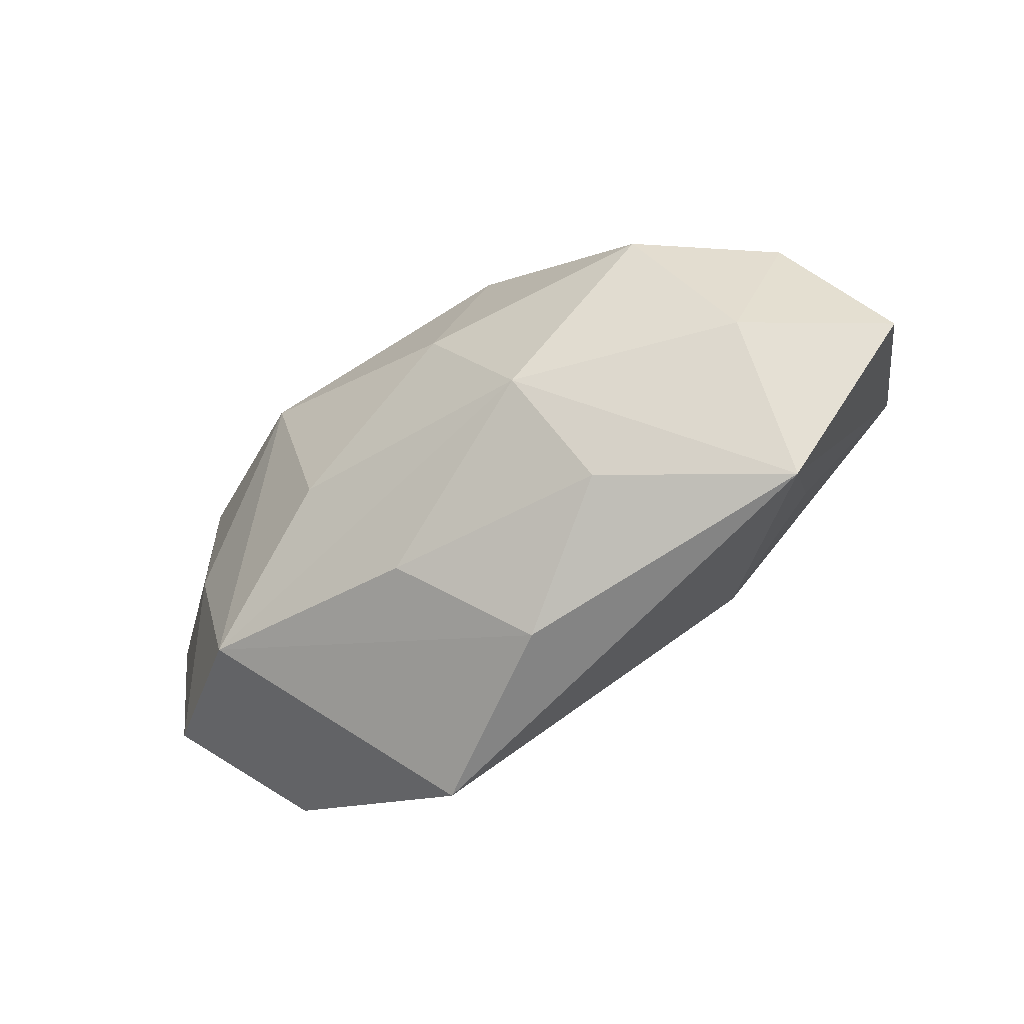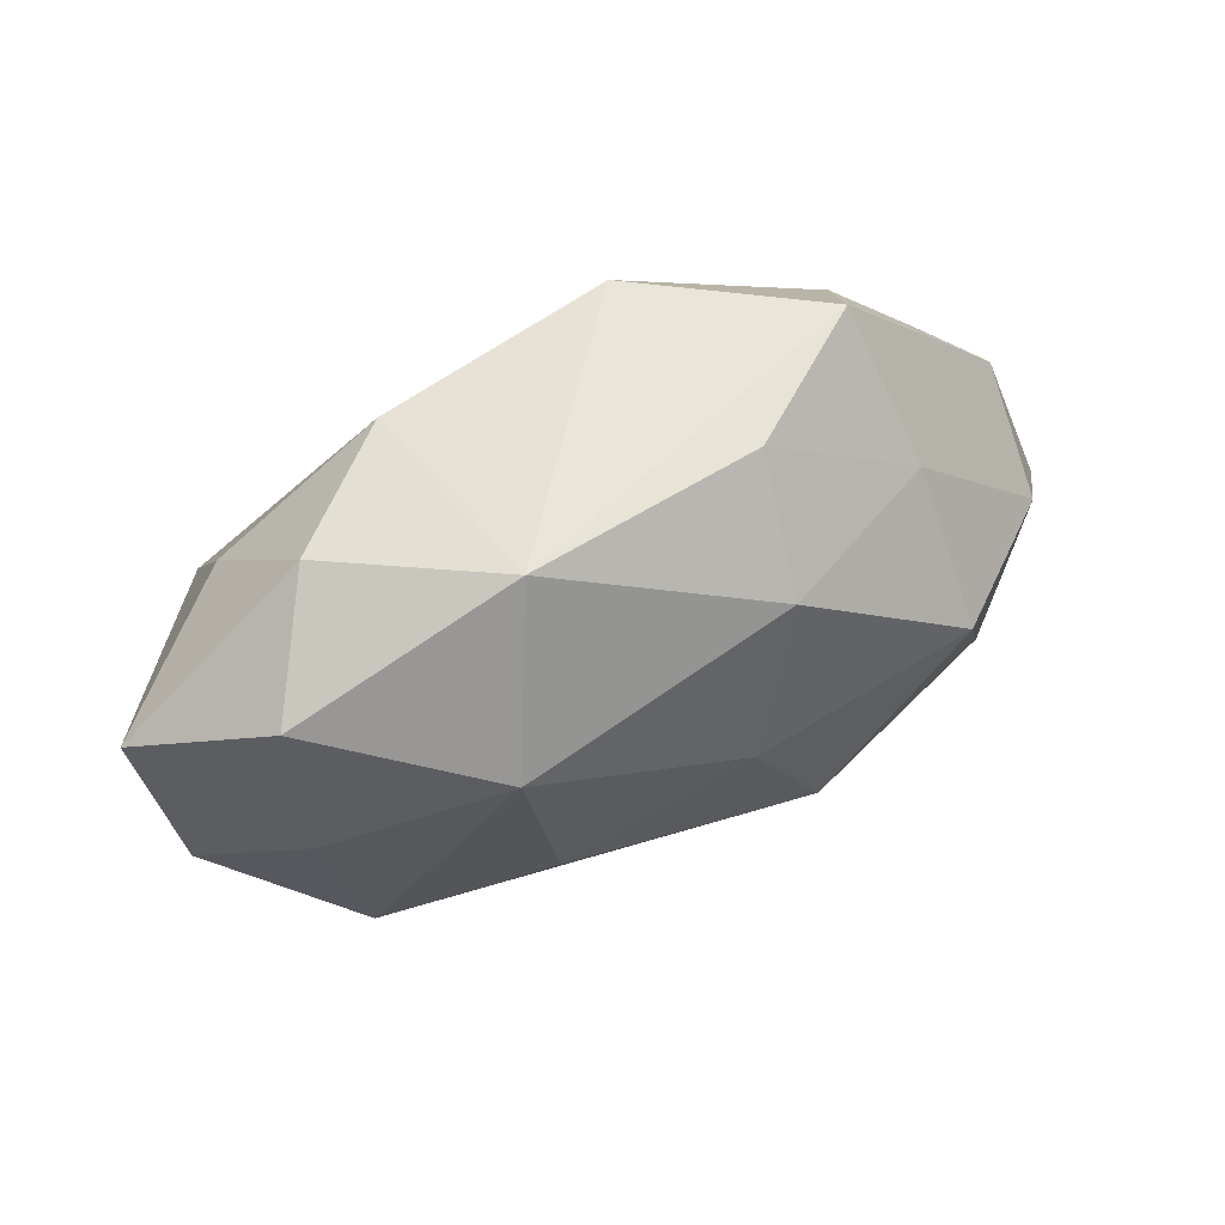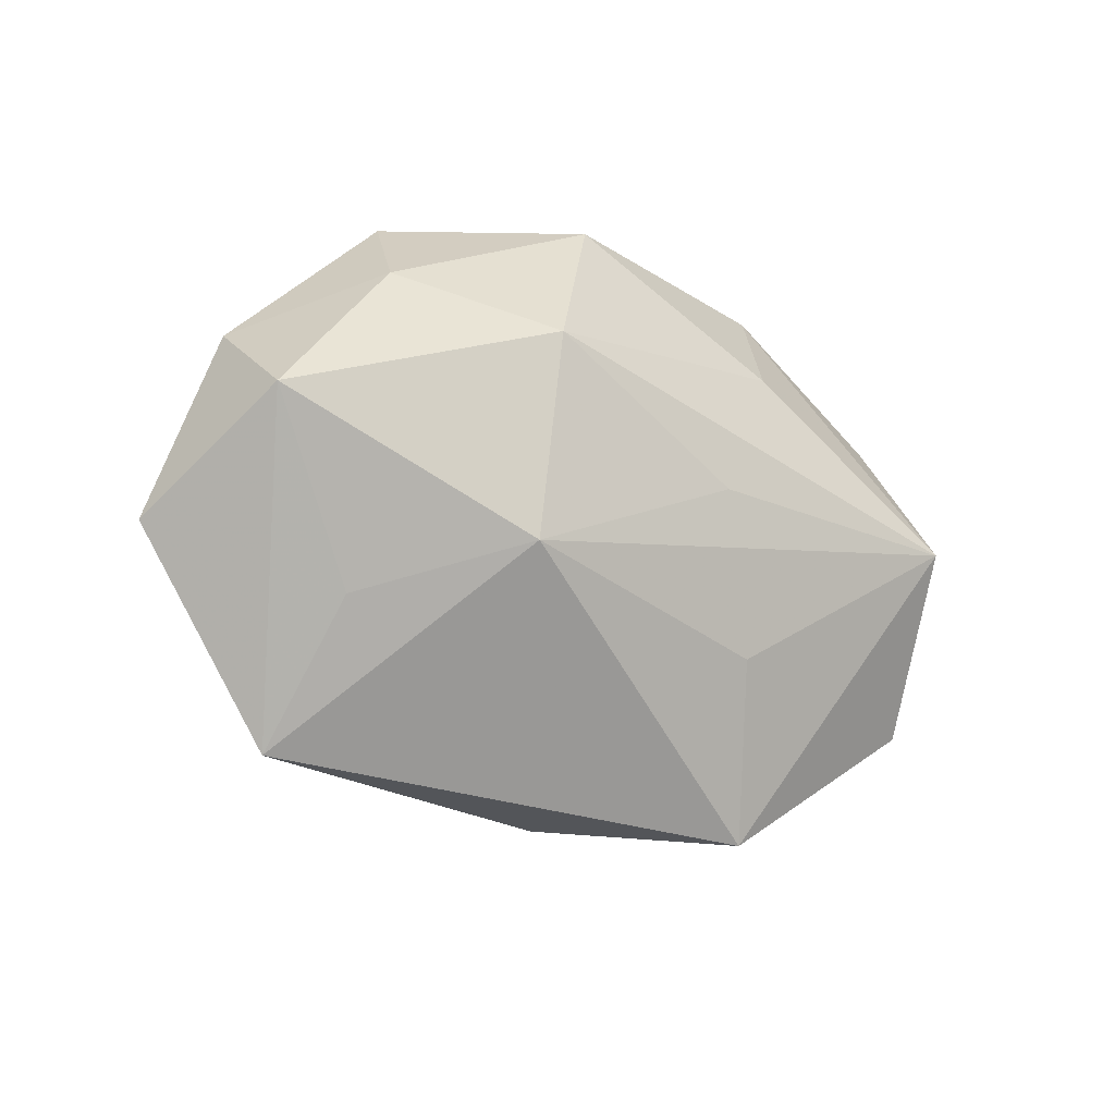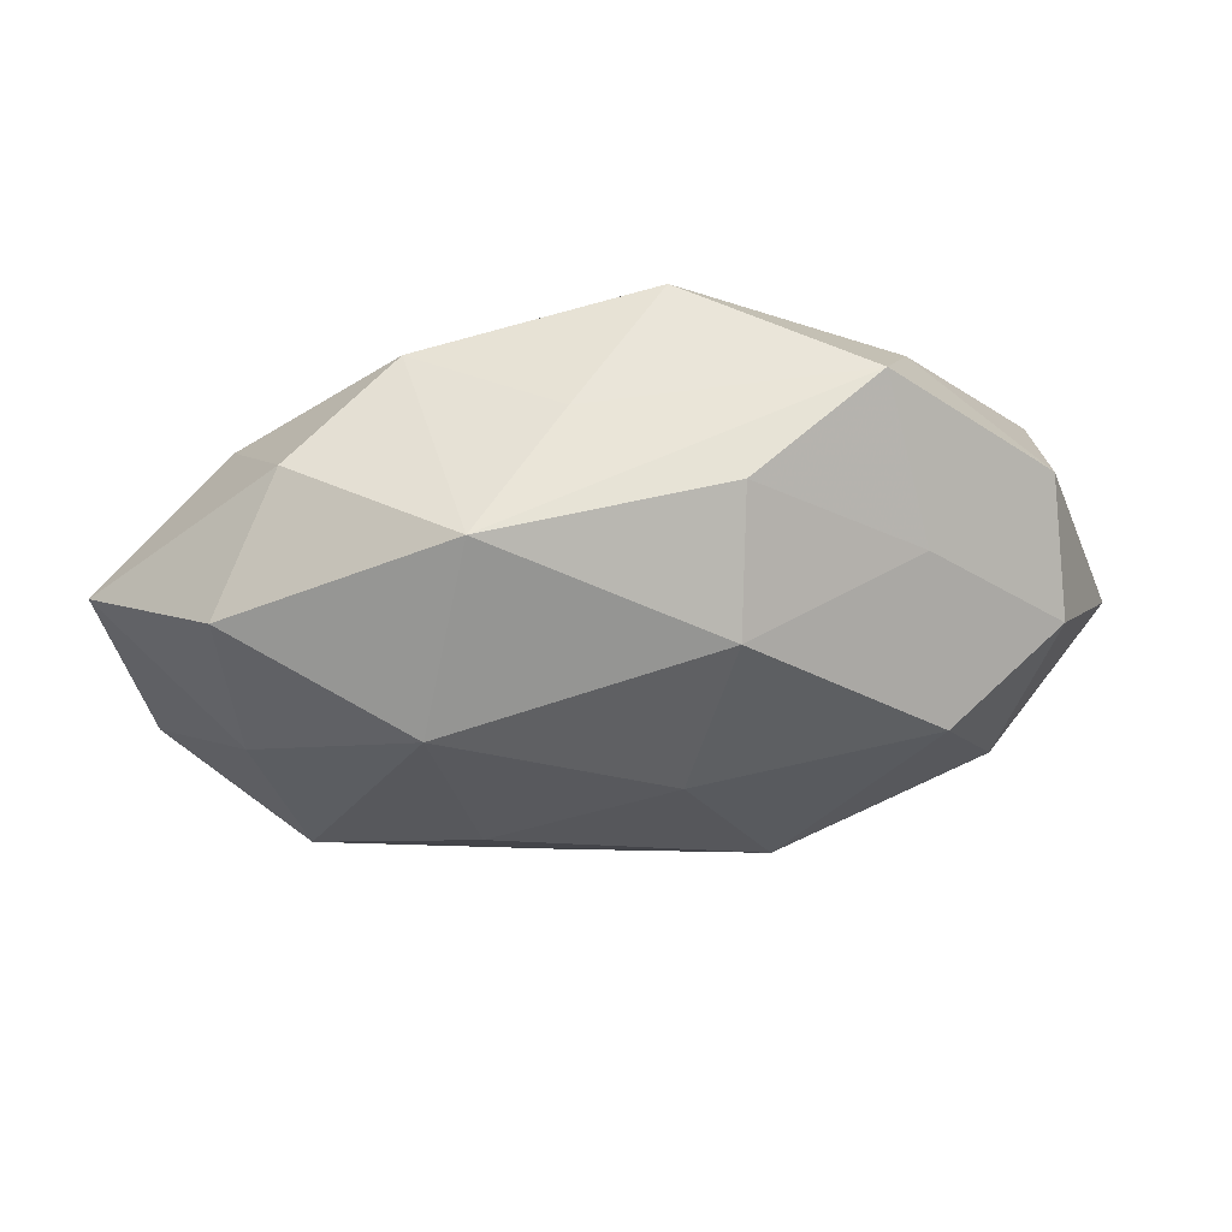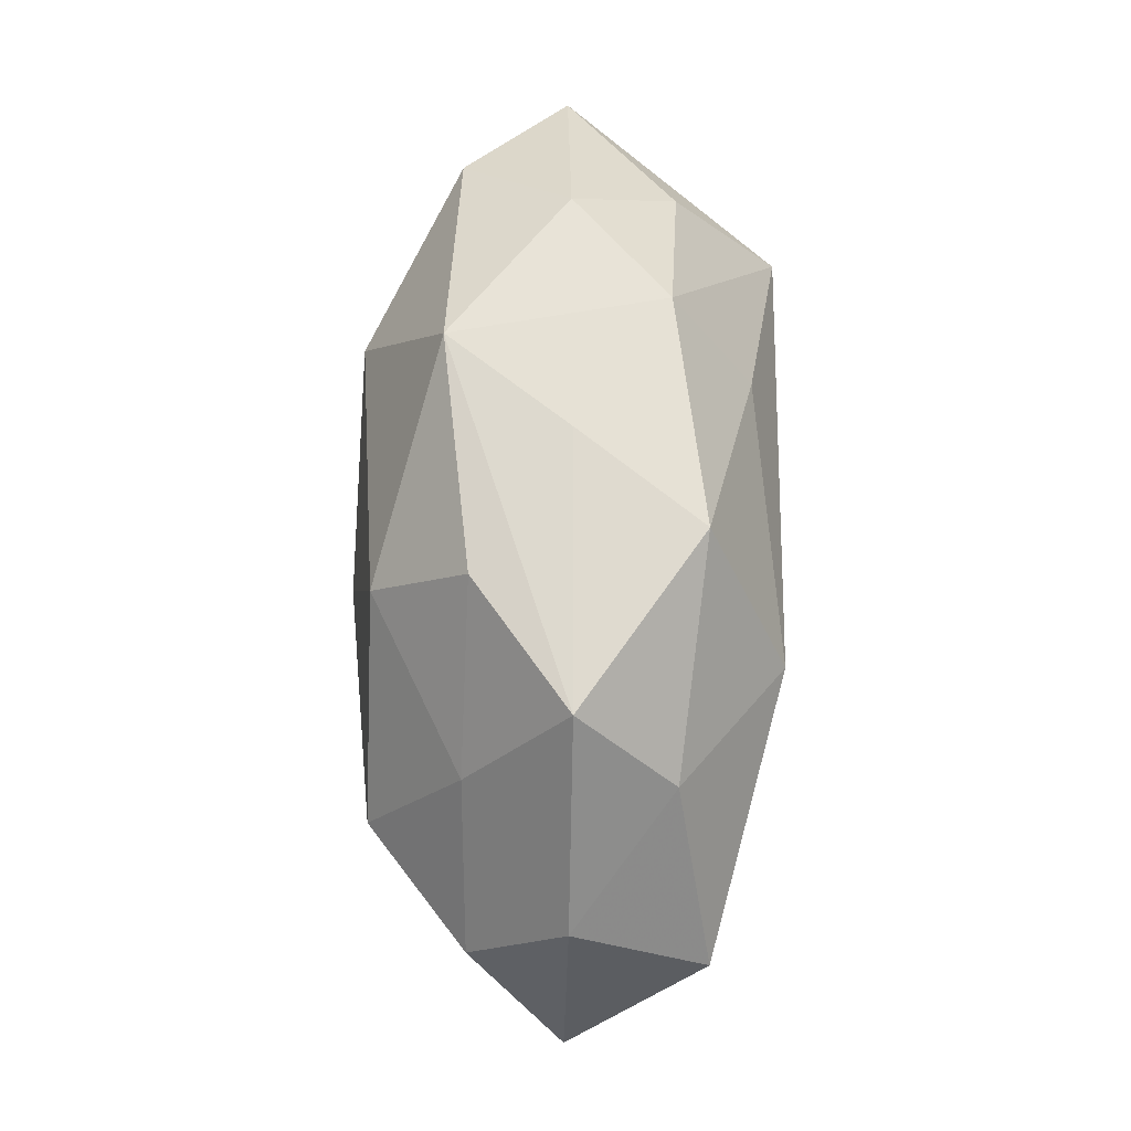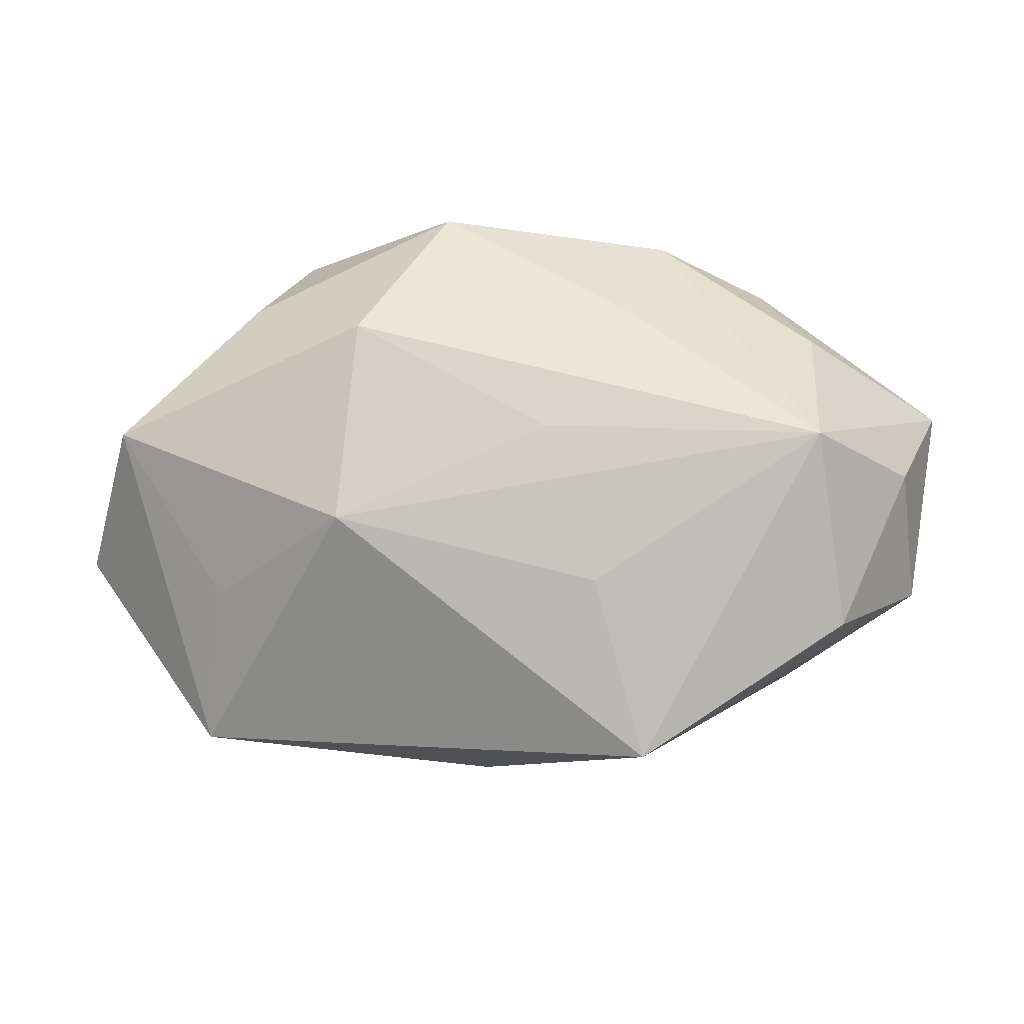
<metadata>
{"format":"obj","ext":"obj","renderer":"f3d","projection":"perspective","resolution":1024,"background":"white","views":[{"elev":-60.6,"azim":34.6,"up":"+Y"},{"elev":53.9,"azim":-24.8,"up":"+Y"},{"elev":-17.1,"azim":145.4,"up":"+Y"},{"elev":52.3,"azim":-4.7,"up":"+Y"},{"elev":72.1,"azim":92.3,"up":"+Y"},{"elev":-17.2,"azim":-173.4,"up":"+Y"}]}
</metadata>
<code>
v 0.003023 0.0003558 0.01357
v 0.01775 0.001369 0.01161
v -0.02674 -0.007407 0.001696
v -0.02087 -0.001018 0.008047
v 0.02963 -0.004067 -0.000605
v -0.02886 0.005026 0.001485
v 0.02504 0.008094 -0.0007126
v 0.01924 -0.007951 -0.006016
v 0.01677 0.009822 0.005684
v -0.02151 0.009954 0.007605
v 0.02557 0.002514 -0.008942
v -0.008721 -0.01949 -0.005951
v -0.01744 0.0144 0.000812
v -0.02626 -0.000976 -0.004494
v 0.02533 0.002056 0.005285
v -0.003617 -0.01437 0.007515
v 0.01476 0.01767 -0.0005346
v -0.008053 0.009554 -0.01033
v 0.0172 0.01202 -0.006504
v -0.01076 0.006005 0.01329
v -0.02168 -0.01126 -0.006207
v -0.0182 -0.01139 0.007716
v 0.01027 -0.0145 0.006111
v -0.007796 0.01604 0.00774
v 0.009013 0.00811 -0.01266
v 0.006696 0.01649 0.00555
v 0.003859 0.01764 -0.007616
v 0.02192 -0.007973 0.006947
v -0.02052 0.008448 -0.005541
v -0.002049 0.01696 0.0001447
v 0.01027 -0.004765 -0.01209
v 0.005997 0.01031 0.0115
v 0.008417 -0.009143 0.01209
v 0.02104 -0.01638 2.563e-05
v -0.01065 0.0158 -0.005261
v 0.002122 -0.01869 0.0008264
v -0.003254 0.0007614 -0.01253
v -0.006126 -0.008987 -0.01035
v -0.02054 -0.0003647 -0.01227
v -0.008074 -0.006001 0.01186
f 12 31 34
f 8 34 31
f 12 22 3
f 33 22 16
f 28 34 5
f 33 34 28
f 11 7 5
f 11 8 31
f 5 34 11
f 34 8 11
f 38 31 12
f 12 39 38
f 38 39 31
f 31 39 37
f 6 39 14
f 14 3 6
f 21 39 12
f 12 3 21
f 21 14 39
f 3 14 21
f 23 34 33
f 33 16 23
f 10 13 6
f 24 13 10
f 10 20 24
f 30 17 27
f 24 17 30
f 35 30 27
f 35 13 24
f 24 30 35
f 40 22 33
f 40 20 22
f 24 20 32
f 7 11 19
f 19 17 7
f 27 17 19
f 18 35 27
f 39 35 18
f 25 11 31
f 31 37 25
f 27 19 25
f 25 19 11
f 25 18 27
f 25 37 39
f 39 18 25
f 36 23 16
f 36 22 12
f 36 16 22
f 12 34 36
f 34 23 36
f 22 20 4
f 20 10 4
f 4 3 22
f 6 3 4
f 4 10 6
f 29 39 6
f 29 35 39
f 6 13 29
f 13 35 29
f 33 28 2
f 26 17 24
f 24 32 26
f 1 32 20
f 1 2 32
f 33 2 1
f 1 40 33
f 20 40 1
f 15 28 5
f 15 2 28
f 5 7 15
f 32 2 9
f 17 26 9
f 9 26 32
f 2 15 9
f 7 17 9
f 9 15 7

</code>
